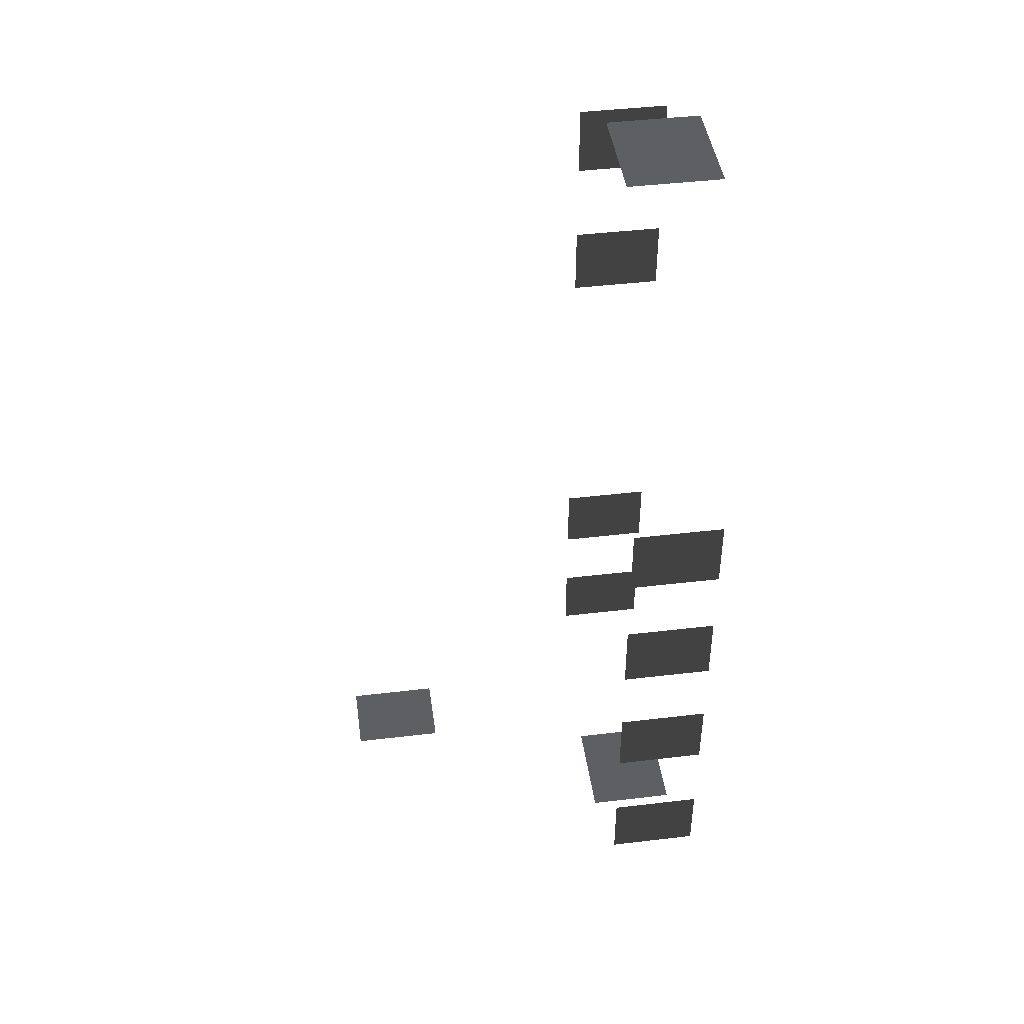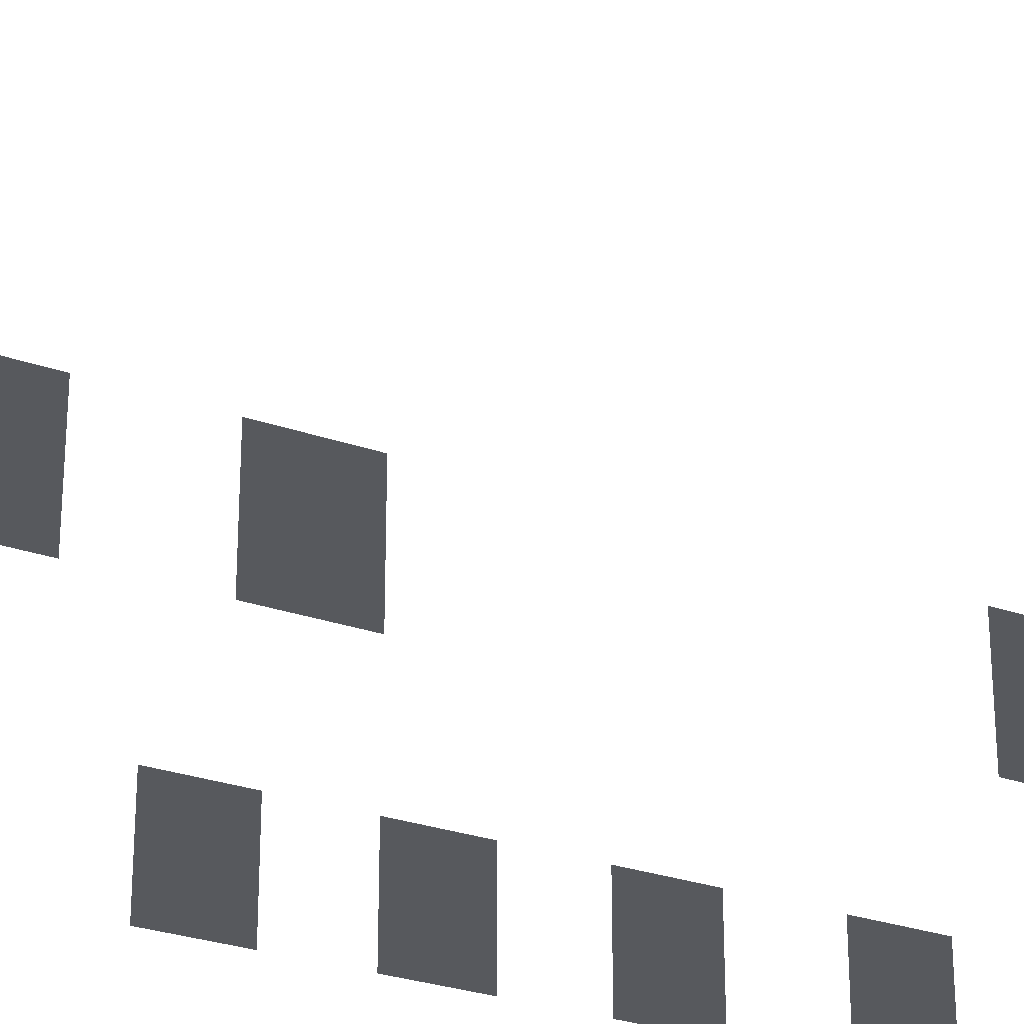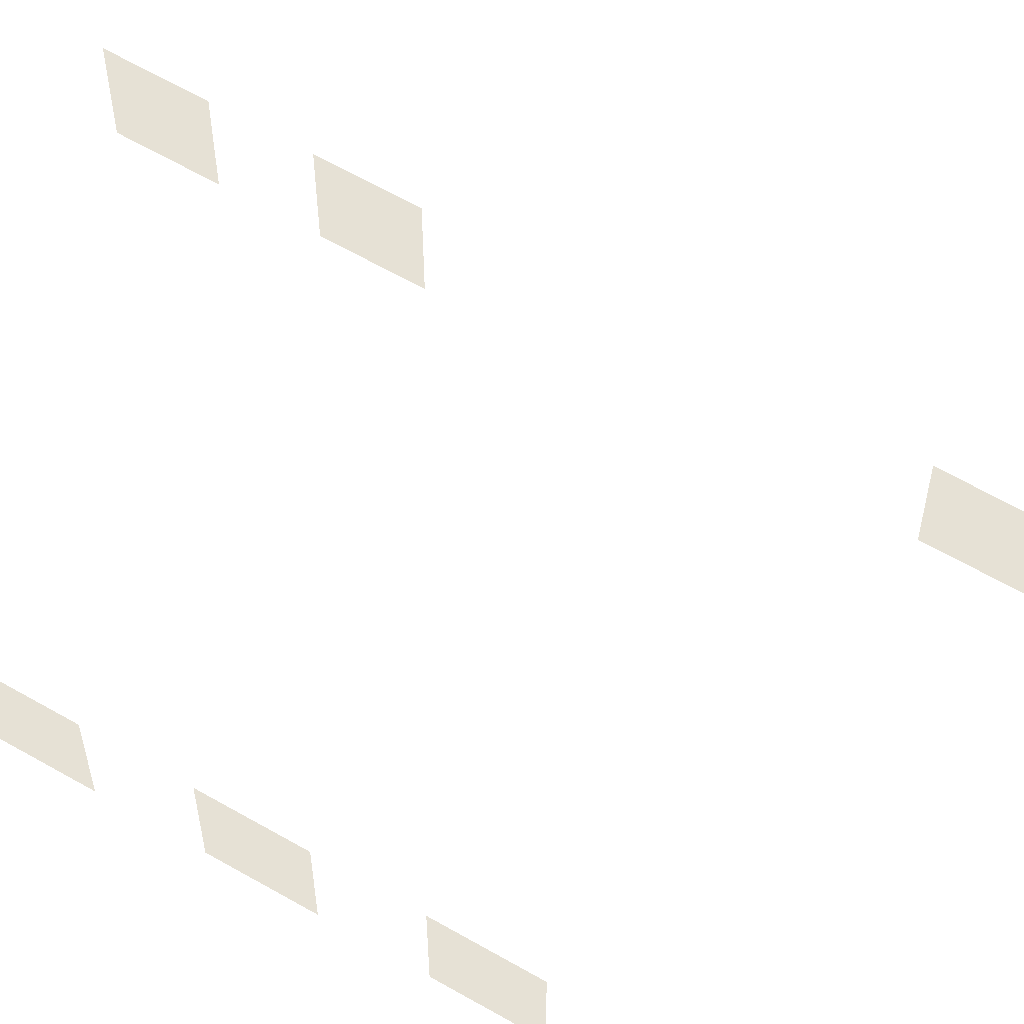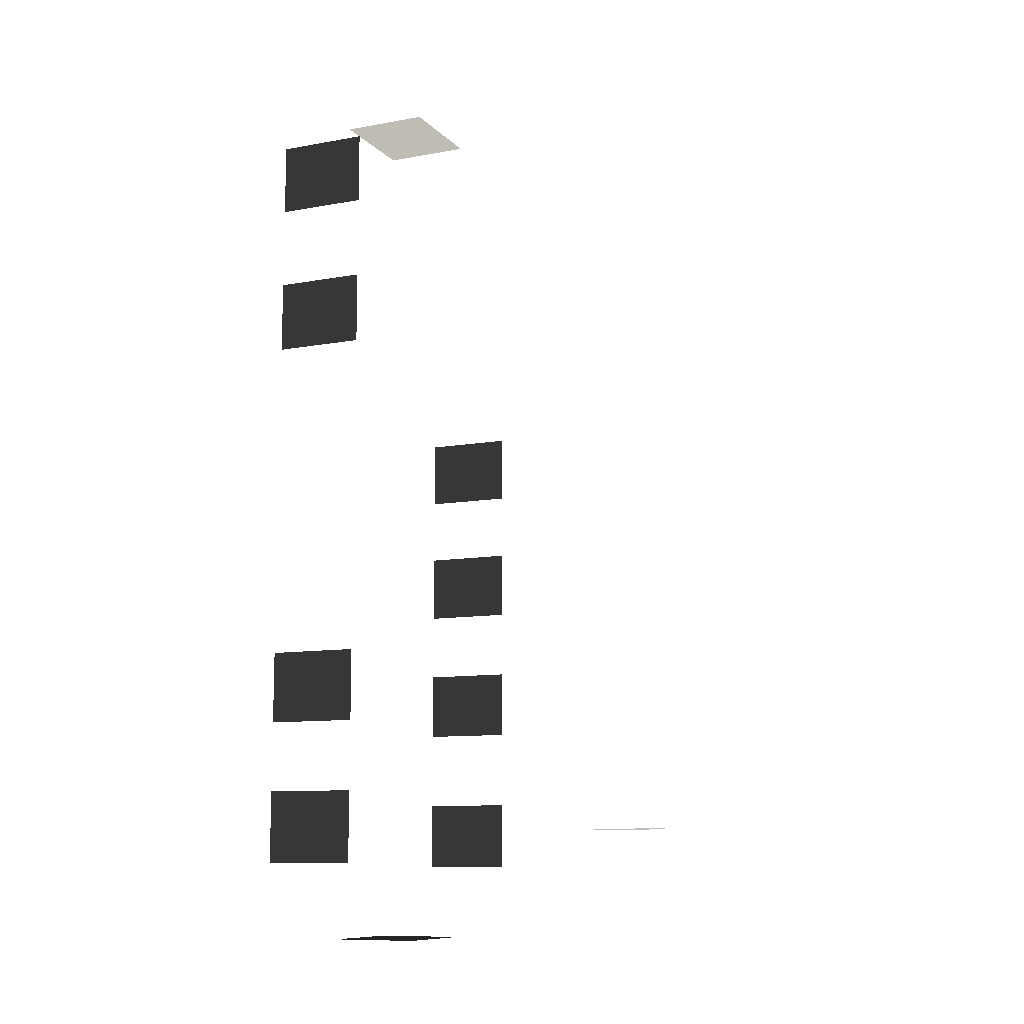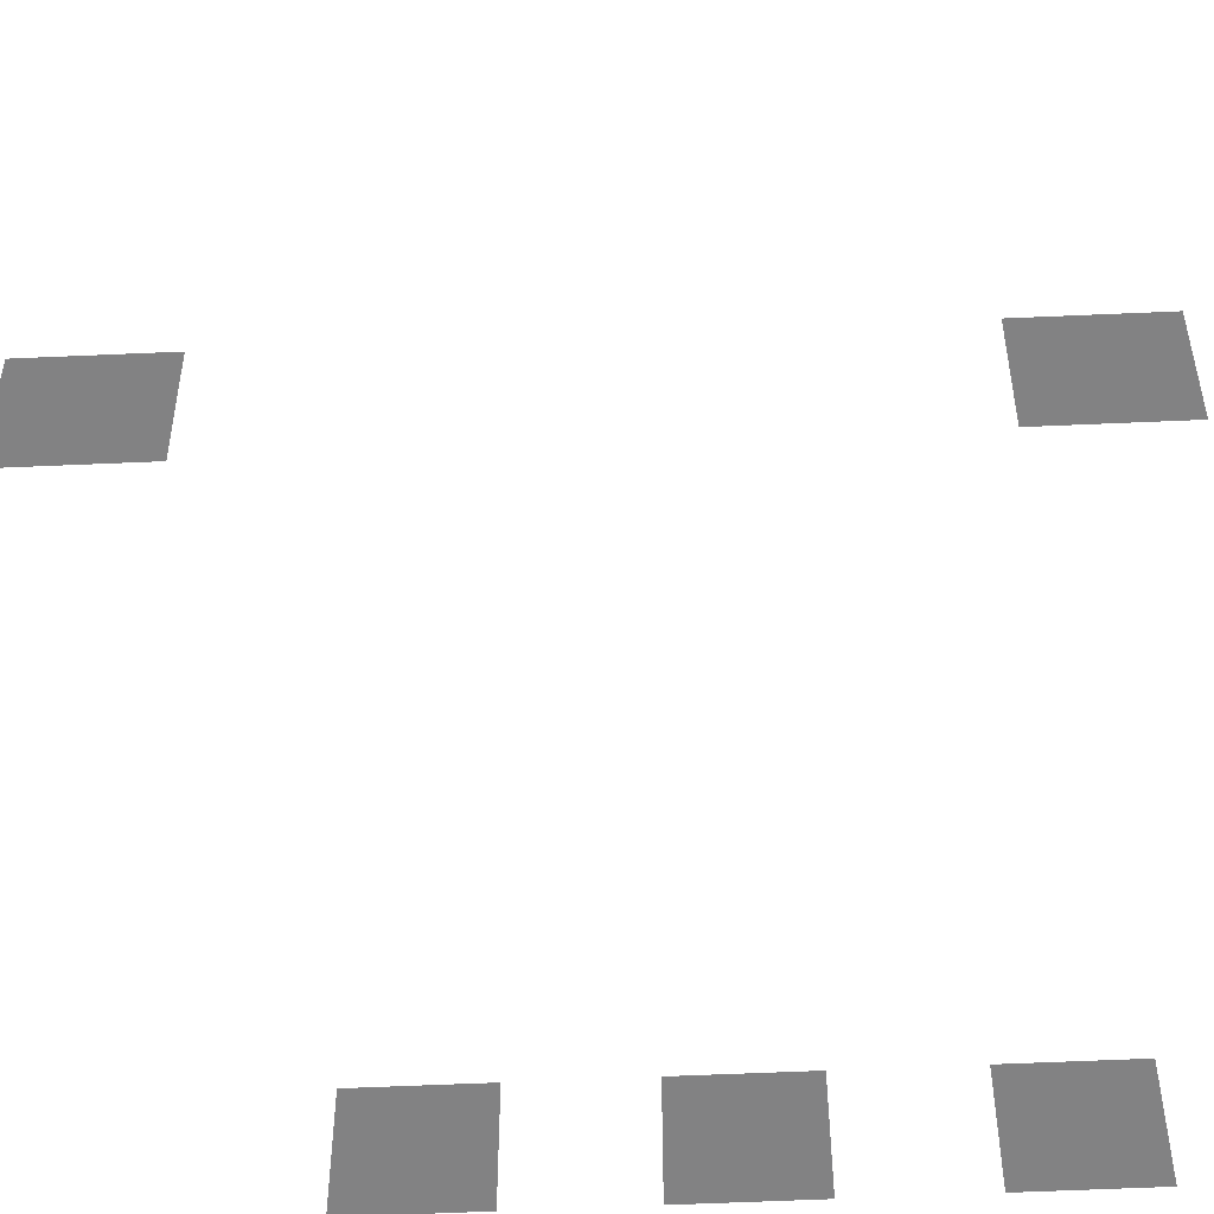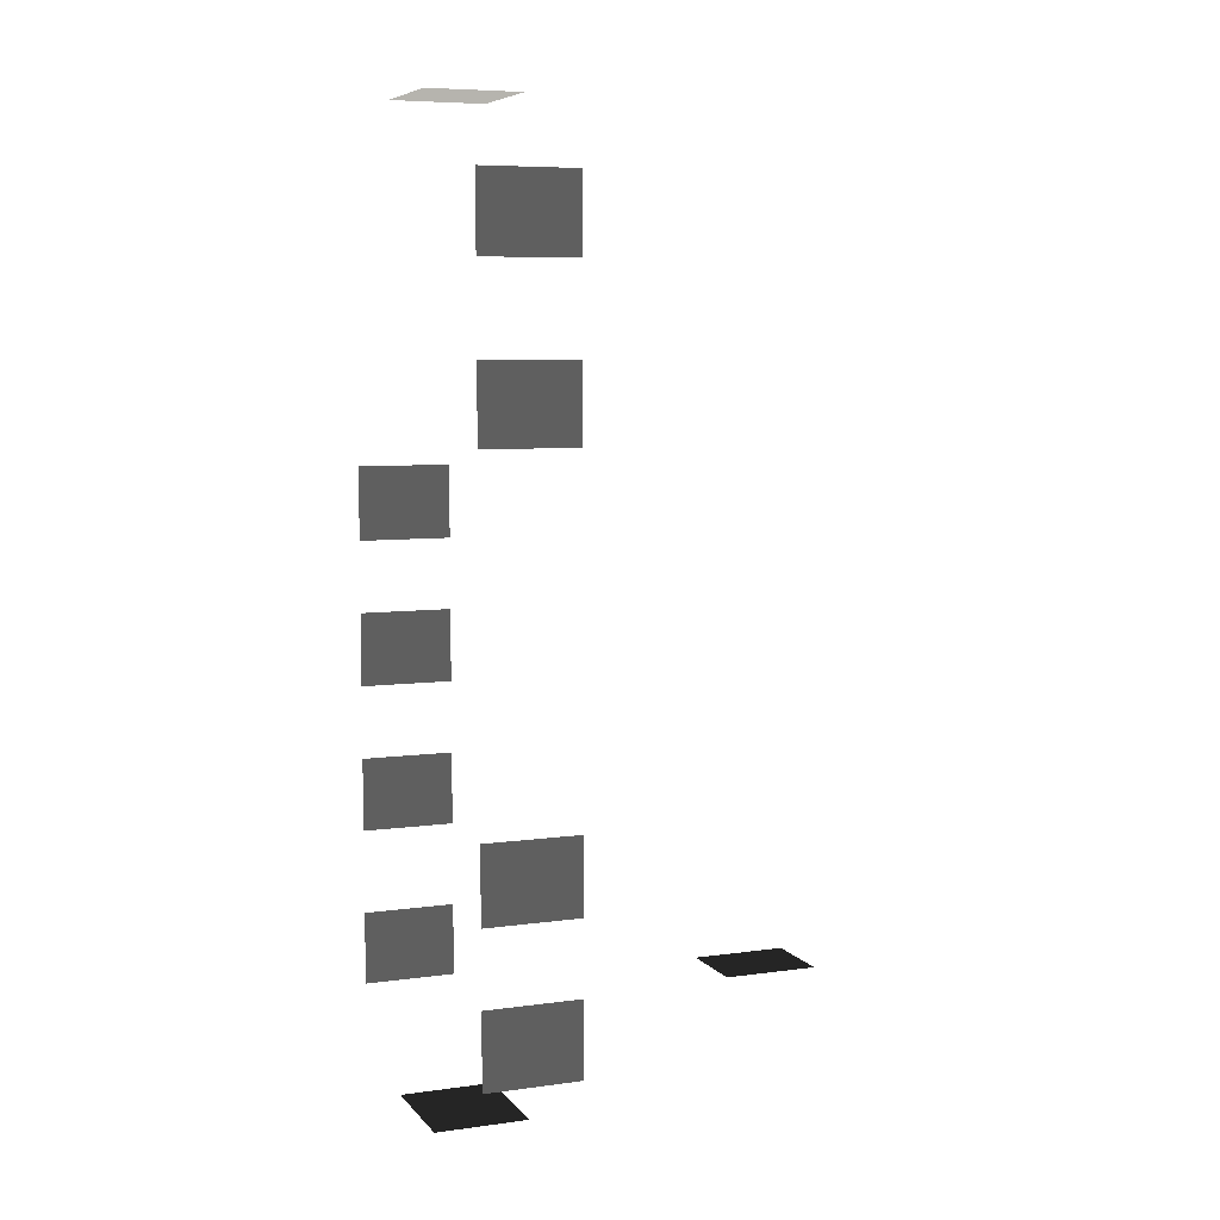
<metadata>
{"format":"obj","ext":"obj","renderer":"f3d","projection":"perspective","resolution":1024,"background":"white","views":[{"elev":44.2,"azim":82.1,"up":"+Y"},{"elev":-28.2,"azim":-117.9,"up":"+Z"},{"elev":63.3,"azim":120.2,"up":"+Z"},{"elev":-10.5,"azim":-65.5,"up":"+Y"},{"elev":-59.6,"azim":-87.4,"up":"+Z"},{"elev":7.1,"azim":-111.7,"up":"+Y"}]}
</metadata>
<code>
v -0.957 -5.113 -0.001035
v -0.957 -5.113 -1.482
v -0.957 -6.279 -1.482
v -0.957 -6.279 -0.001034
v -0.957 -2.608 -0.001039
v -0.957 -2.608 -1.482
v -0.9569 -3.774 -1.482
v -0.9569 -3.774 -0.001037
v -0.9569 -0.279 -0.001042
v -0.9569 -0.279 -1.482
v -0.9569 -1.445 -1.482
v -0.9569 -1.445 -0.001041
v -0.9569 2.029 -0.001046
v -0.9569 2.029 -1.482
v -0.9569 0.8632 -1.482
v -0.9569 0.8632 -0.001044
v -6.871 5.079 -0.00105
v -6.871 5.079 -1.482
v -6.871 6.246 -1.482
v -6.871 6.246 -0.001052
v -6.871 2.575 -0.001046
v -6.871 2.575 -1.482
v -6.871 3.741 -1.482
v -6.871 3.741 -0.001048
v -6.871 -3.872 -0.001037
v -6.871 -3.872 -1.482
v -6.871 -2.706 -1.482
v -6.871 -2.706 -0.001039
v -6.871 -6.181 -0.001033
v -6.871 -6.181 -1.482
v -6.871 -5.014 -1.482
v -6.871 -5.014 -0.001035
v -4.046 -7.499 -0.001032
v -4.046 -7.499 -1.482
v -4.629 -7.499 -1.482
v -4.629 -7.499 -0.001032
v -3.463 -7.499 -0.001032
v -3.463 -7.499 -1.482
v -2.88 -7.499 -0.001032
v -2.88 -7.499 -1.482
v -3.463 -7.499 -1.482
v -3.463 -7.499 -0.001032
v -3.463 7.447 -0.001054
v -3.463 7.447 -1.482
v -2.88 7.447 -1.482
v -2.88 7.447 -0.001054
v -4.046 7.447 -0.001054
v -4.046 7.447 -1.482
v -4.629 7.447 -0.001054
v -4.629 7.447 -1.482
v -4.046 7.447 -1.482
v -4.046 7.447 -0.001054
v -3.618 -5.627 4.613
v -3.618 -5.627 3.132
v -4.784 -5.627 3.132
v -4.784 -5.627 4.613
g Building_small_t1.088_33911_455
f 1 3 2
f 1 4 3
f 5 7 6
f 5 8 7
f 9 11 10
f 9 12 11
f 13 15 14
f 13 16 15
f 17 19 18
f 17 20 19
f 21 23 22
f 21 24 23
f 25 27 26
f 25 28 27
f 29 31 30
f 29 32 31
f 33 35 34
f 33 36 35
f 37 33 34
f 37 34 38
f 39 41 40
f 39 42 41
f 43 45 44
f 43 46 45
f 47 43 44
f 47 44 48
f 49 51 50
f 49 52 51
f 53 55 54
f 53 56 55

</code>
